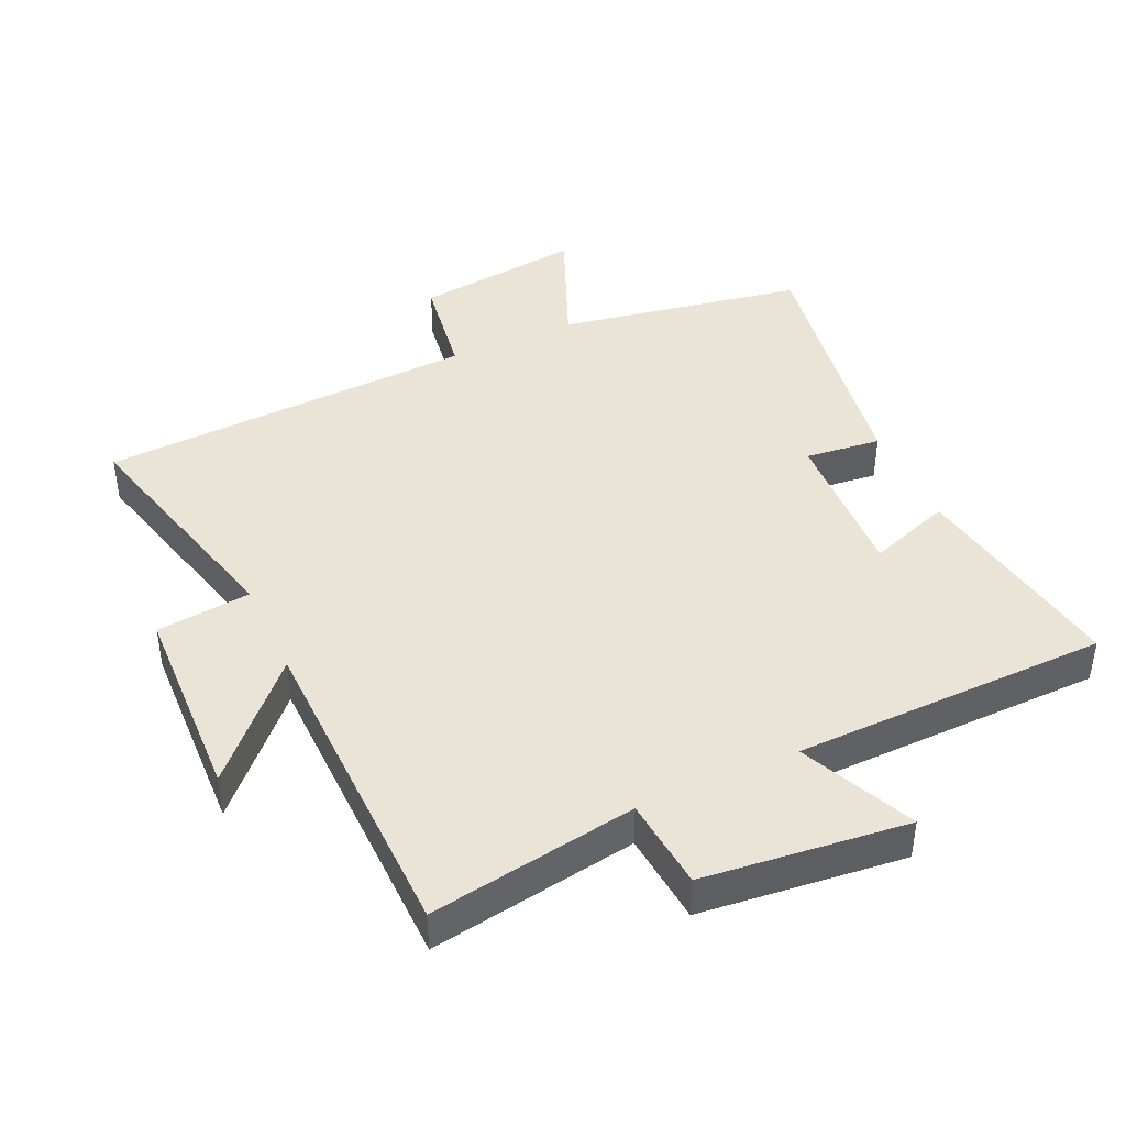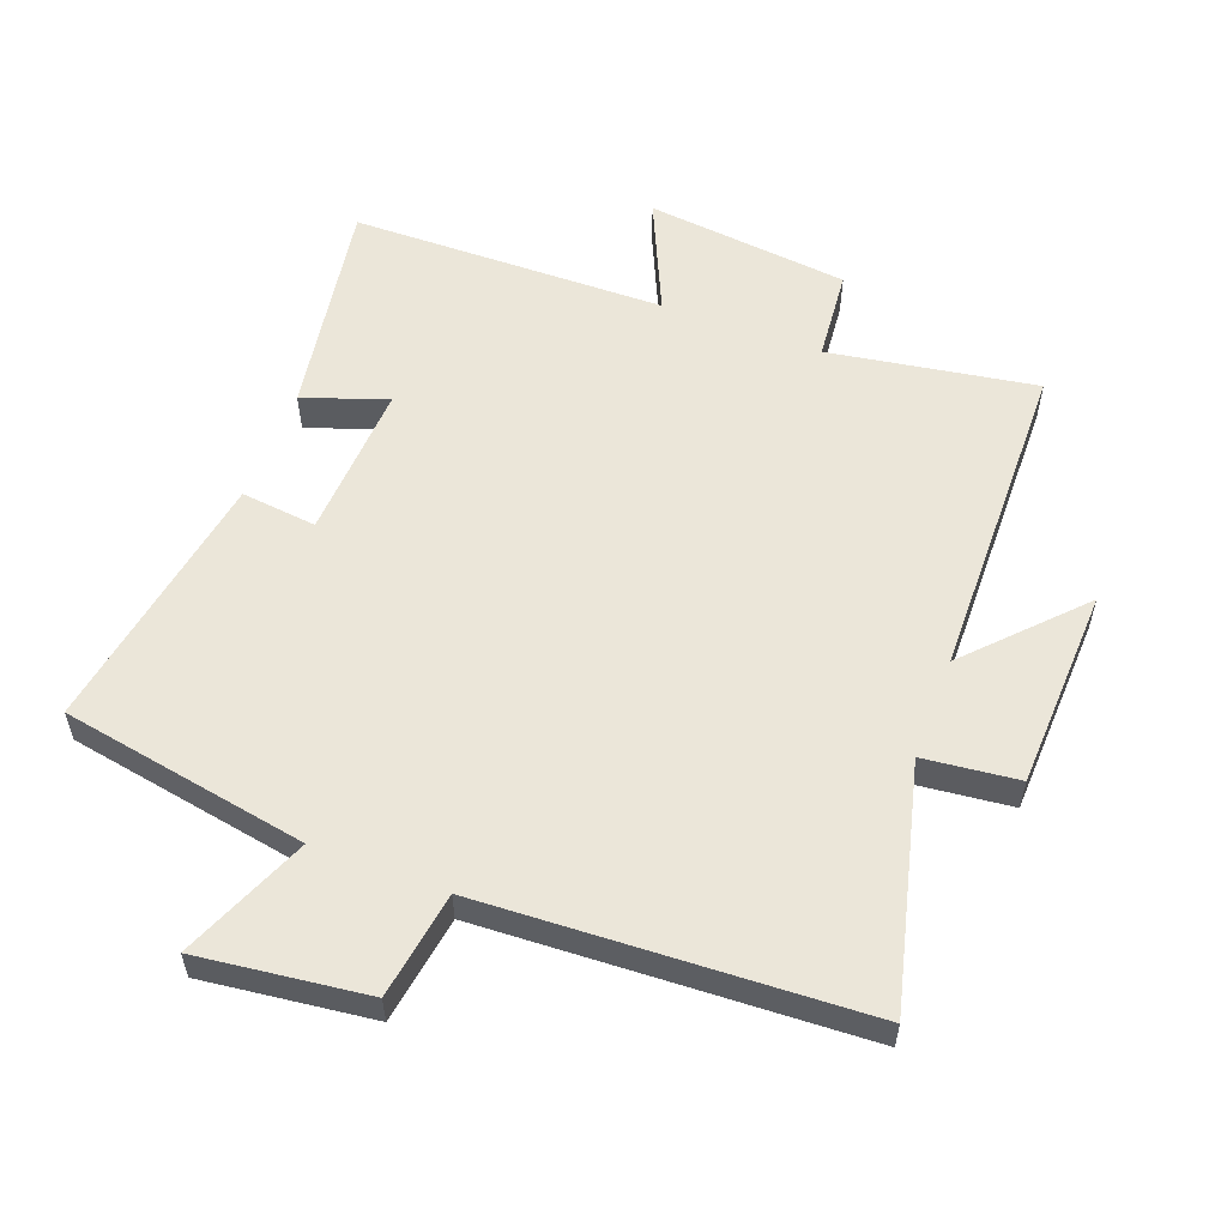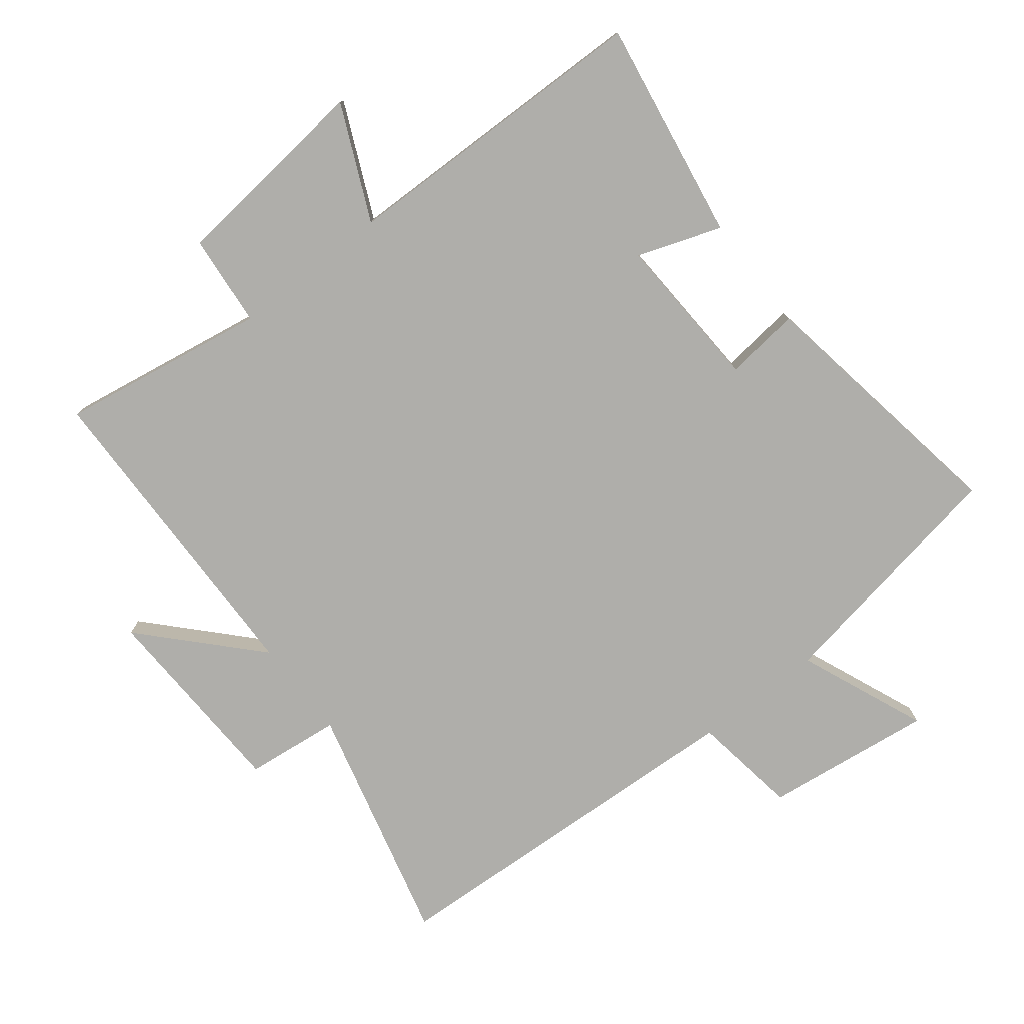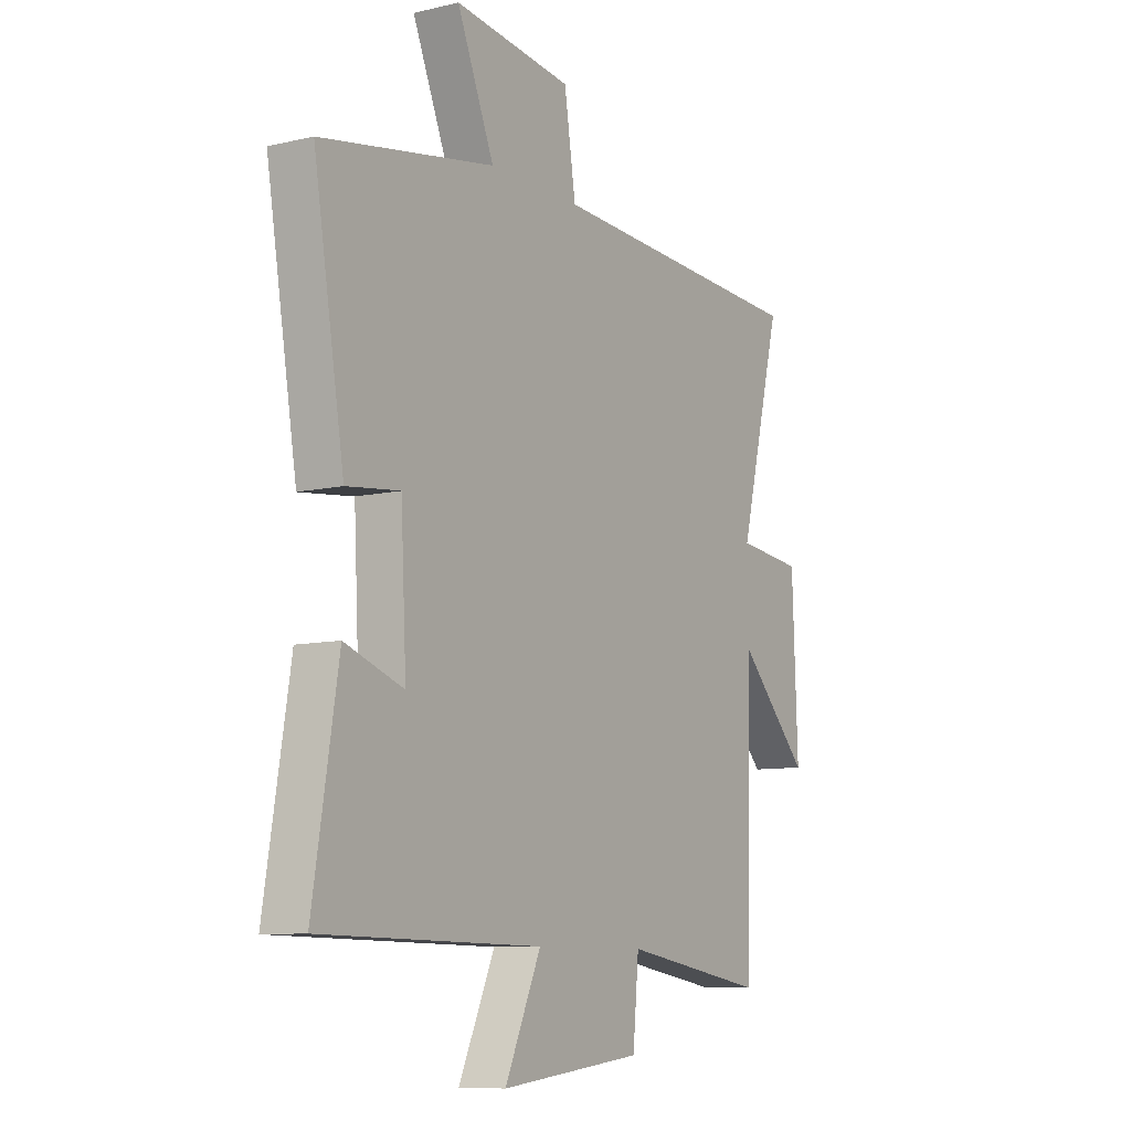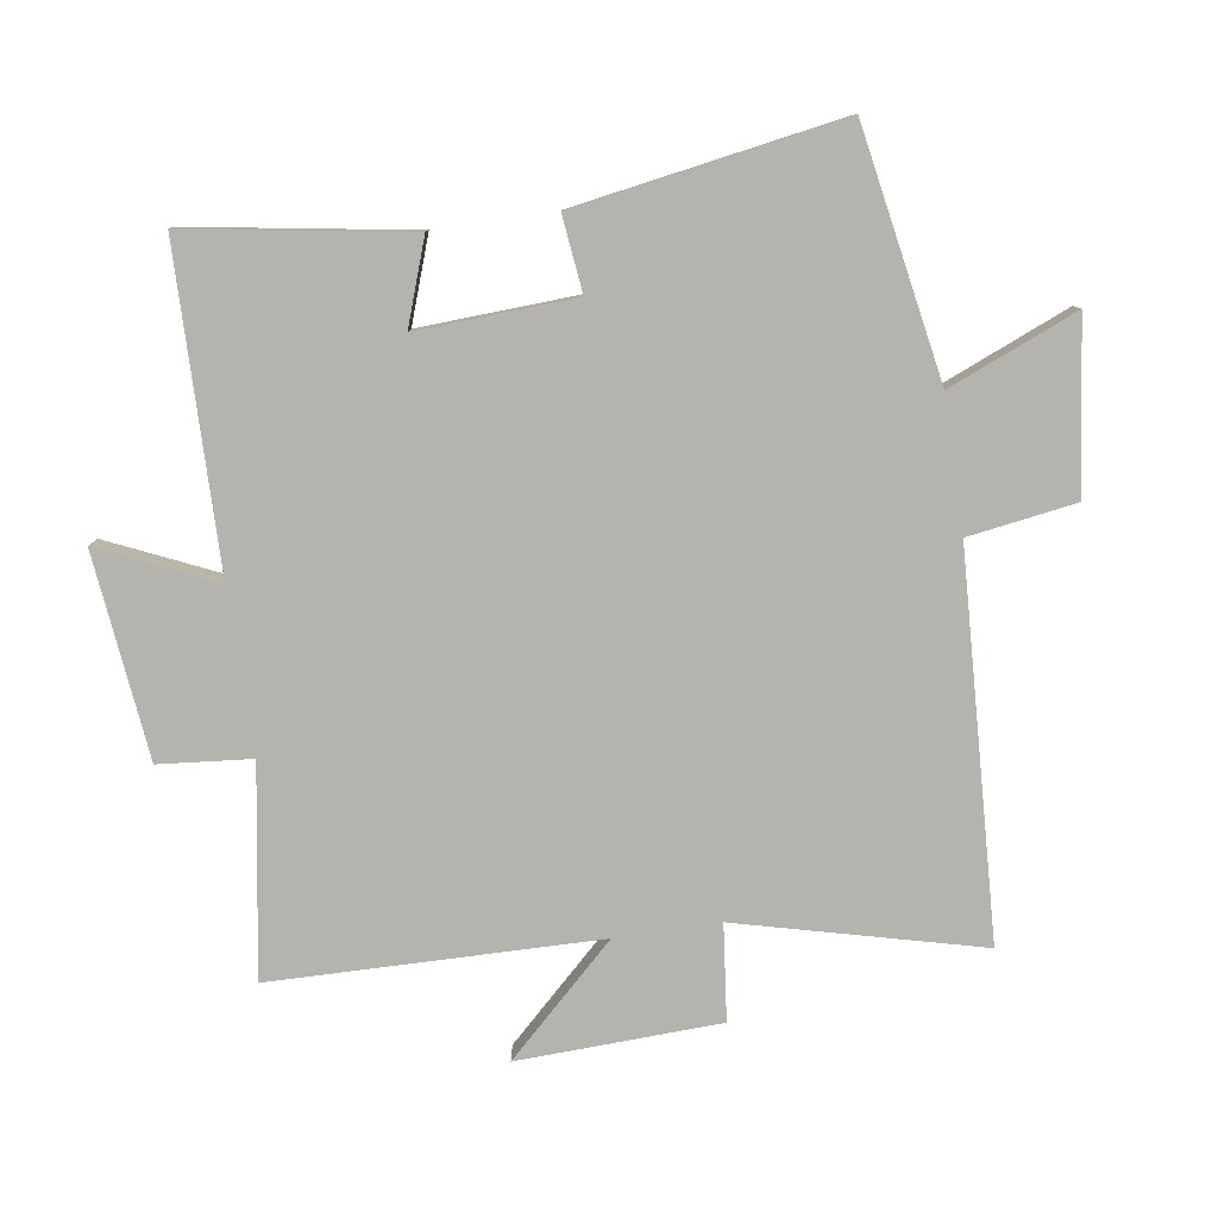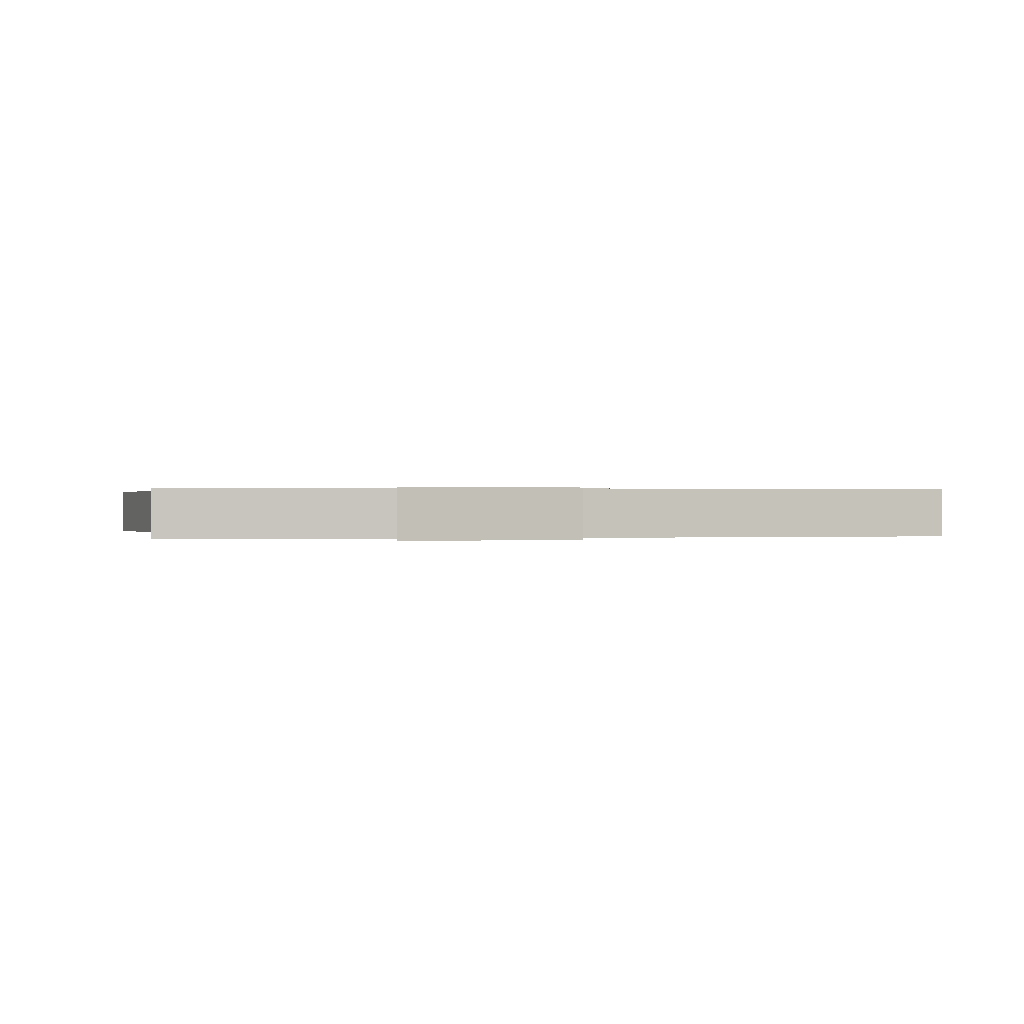
<metadata>
{"format":"obj","ext":"obj","renderer":"f3d","projection":"perspective","resolution":1024,"background":"white","views":[{"elev":42.4,"azim":155.4,"up":"+Y"},{"elev":56.3,"azim":20.7,"up":"+Y"},{"elev":-77.6,"azim":-142.0,"up":"+Y"},{"elev":-9.1,"azim":-58.0,"up":"+Z"},{"elev":-80.0,"azim":-81.5,"up":"+Y"},{"elev":0.2,"azim":-13.3,"up":"+Y"}]}
</metadata>
<code>
v -0.555 0.07 -0.492
v -0.5 0.07 -0.155
v -0.372 0.07 -0.2
v -0.384 0.07 0.04
v -0.5 0.07 0.027
v -0.567 0.07 0.433
v -0.189 0.07 0.5
v -0.27 0.07 0.695
v -0.012 0.07 0.663
v 0.013 0.07 0.5
v 0.593 0.07 0.471
v 0.5 0.07 0.103
v 0.645 0.07 0.087
v 0.657 0.07 -0.221
v 0.5 0.07 -0.055
v 0.491 0.07 -0.552
v 0.174 0.07 -0.5
v 0.161 0.07 -0.641
v -0.151 0.07 -0.675
v -0.072 0.07 -0.5
v -0.555 0 -0.492
v -0.5 0 -0.155
v -0.372 0 -0.2
v -0.384 0 0.04
v -0.5 0 0.027
v -0.567 0 0.433
v -0.189 0 0.5
v -0.27 0 0.695
v -0.012 0 0.663
v 0.013 0 0.5
v 0.593 0 0.471
v 0.5 0 0.103
v 0.645 0 0.087
v 0.657 0 -0.221
v 0.5 0 -0.055
v 0.491 0 -0.552
v 0.174 0 -0.5
v 0.161 0 -0.641
v -0.151 0 -0.675
v -0.072 0 -0.5
f 17 18 19 20
f 17 20 1 2
f 15 16 17
f 12 13 14 15
f 12 15 17
f 10 11 12 17
f 7 8 9 10
f 4 5 6 7
f 3 4 7 10
f 17 2 3
f 3 10 17
f 40 39 38 37
f 22 21 40 37
f 37 36 35
f 35 34 33 32
f 37 35 32
f 37 32 31 30
f 30 29 28 27
f 27 26 25 24
f 30 27 24 23
f 23 22 37
f 37 30 23
f 1 21 22 2
f 2 22 23 3
f 3 23 24 4
f 4 24 25 5
f 5 25 26 6
f 6 26 27 7
f 7 27 28 8
f 8 28 29 9
f 9 29 30 10
f 10 30 31 11
f 11 31 32 12
f 12 32 33 13
f 13 33 34 14
f 14 34 35 15
f 15 35 36 16
f 16 36 37 17
f 17 37 38 18
f 18 38 39 19
f 19 39 40 20
f 20 40 21 1

</code>
